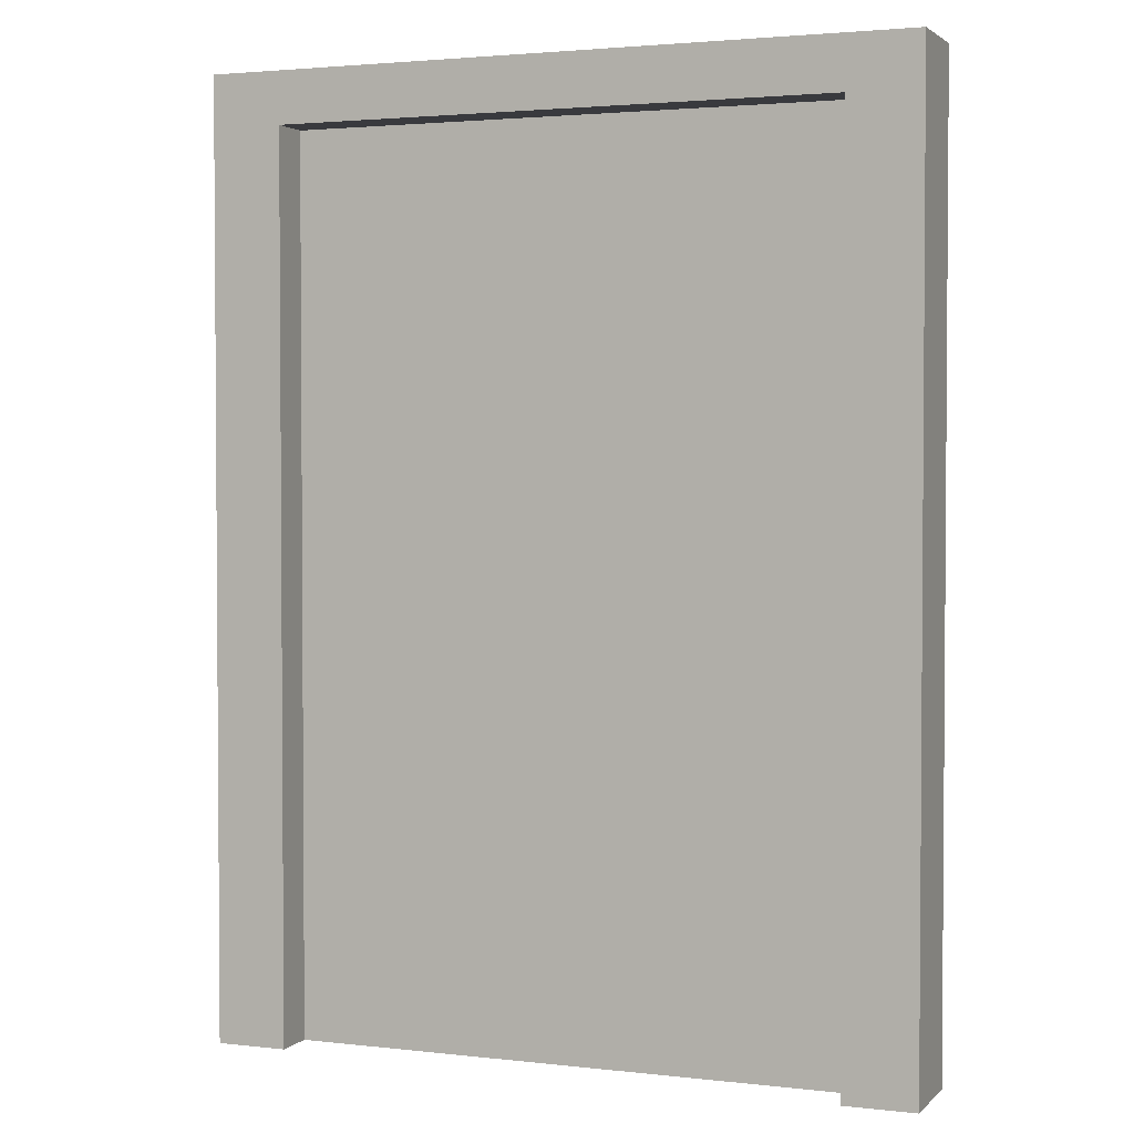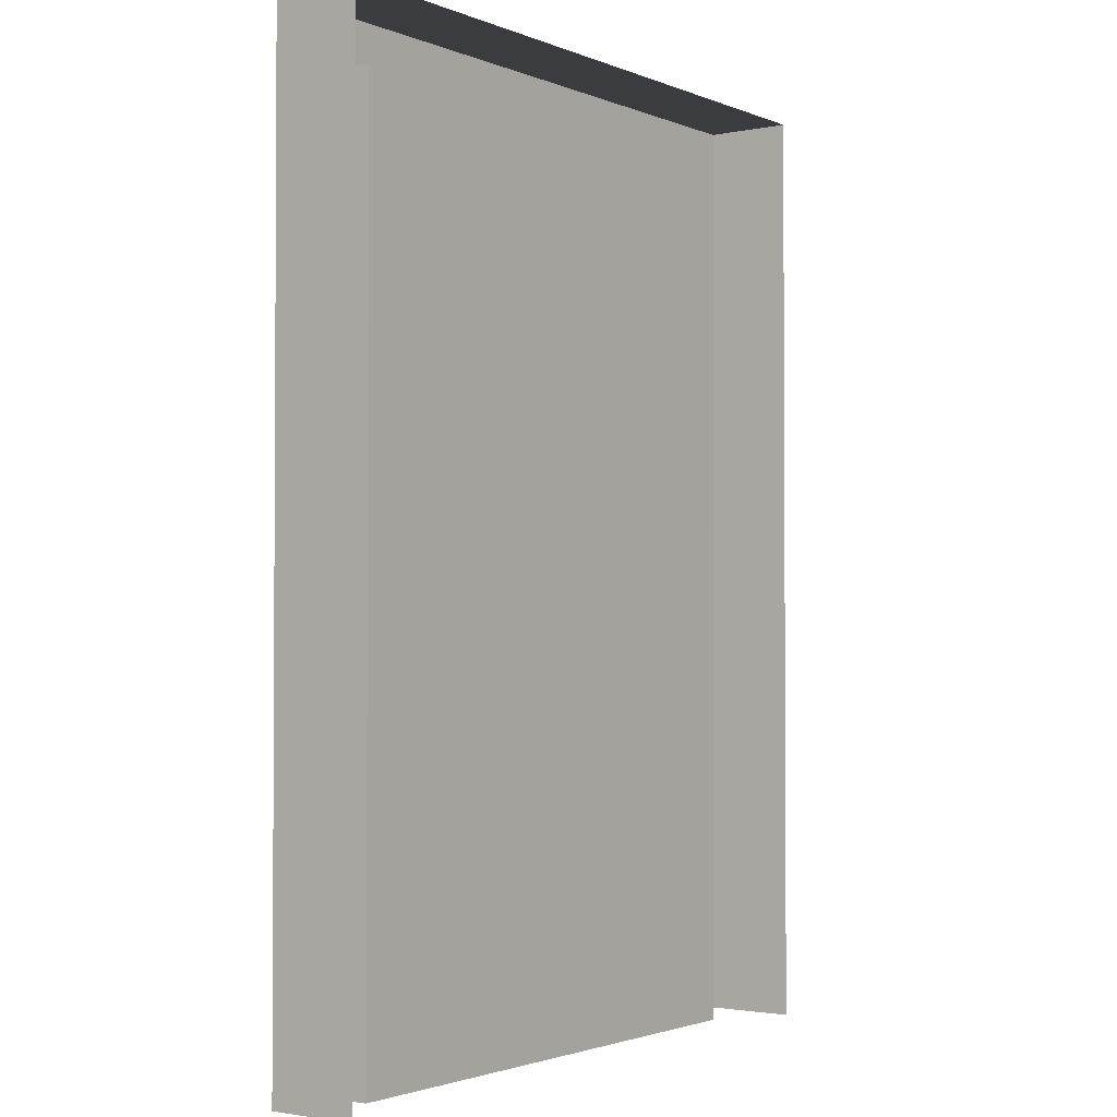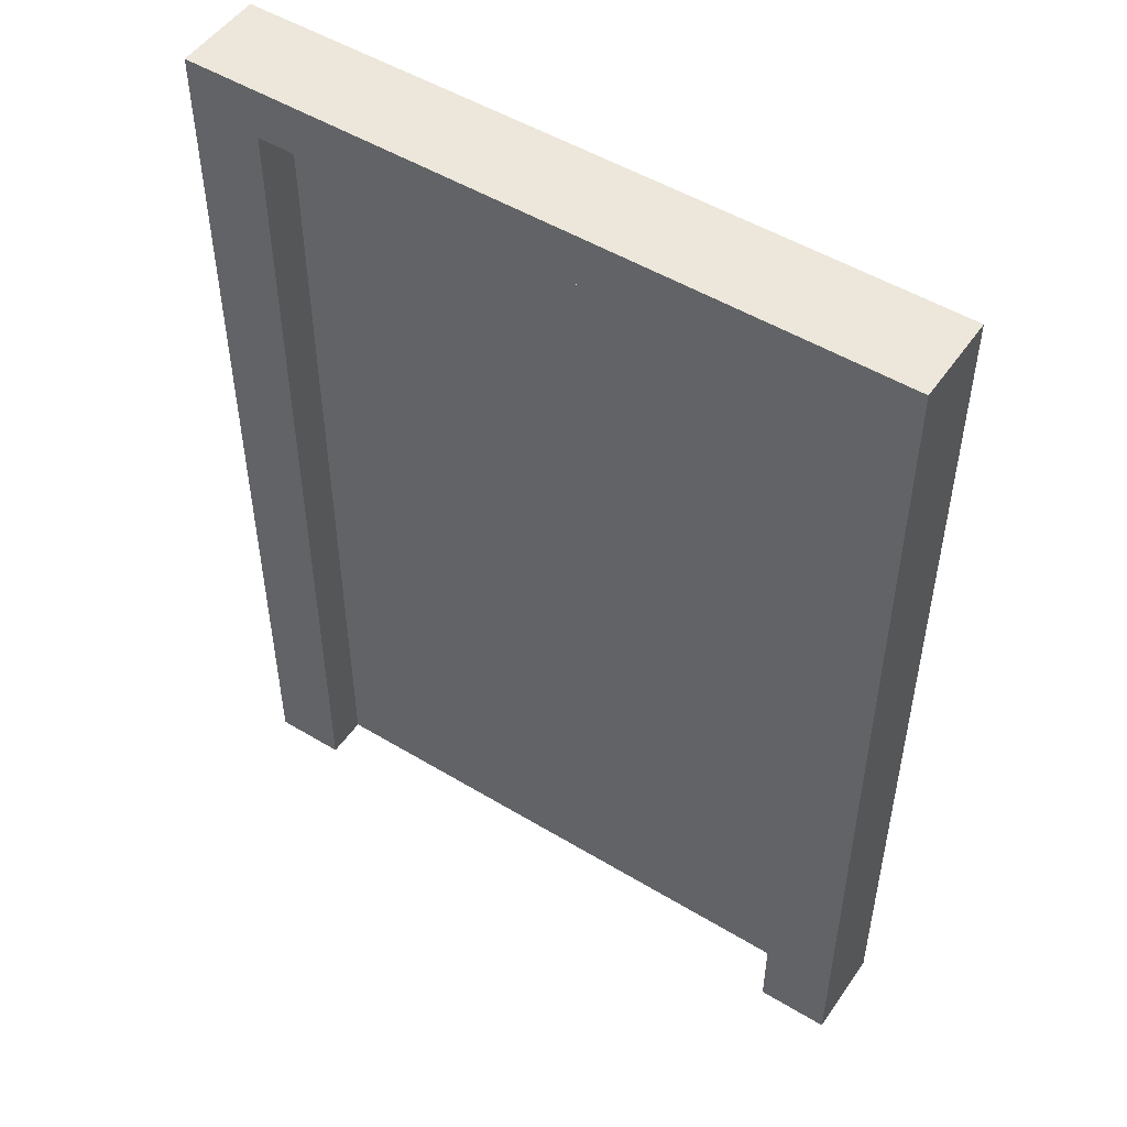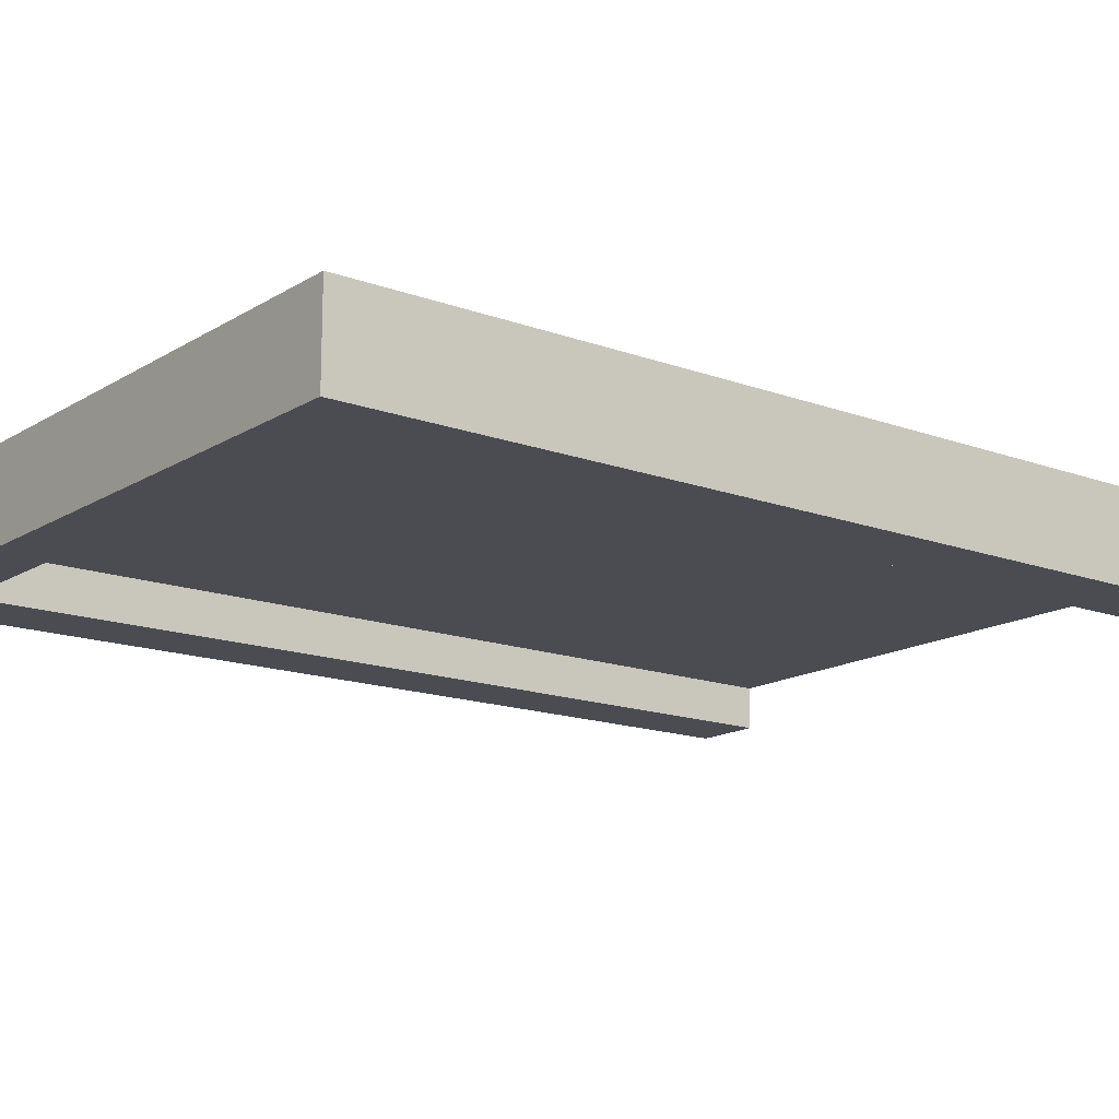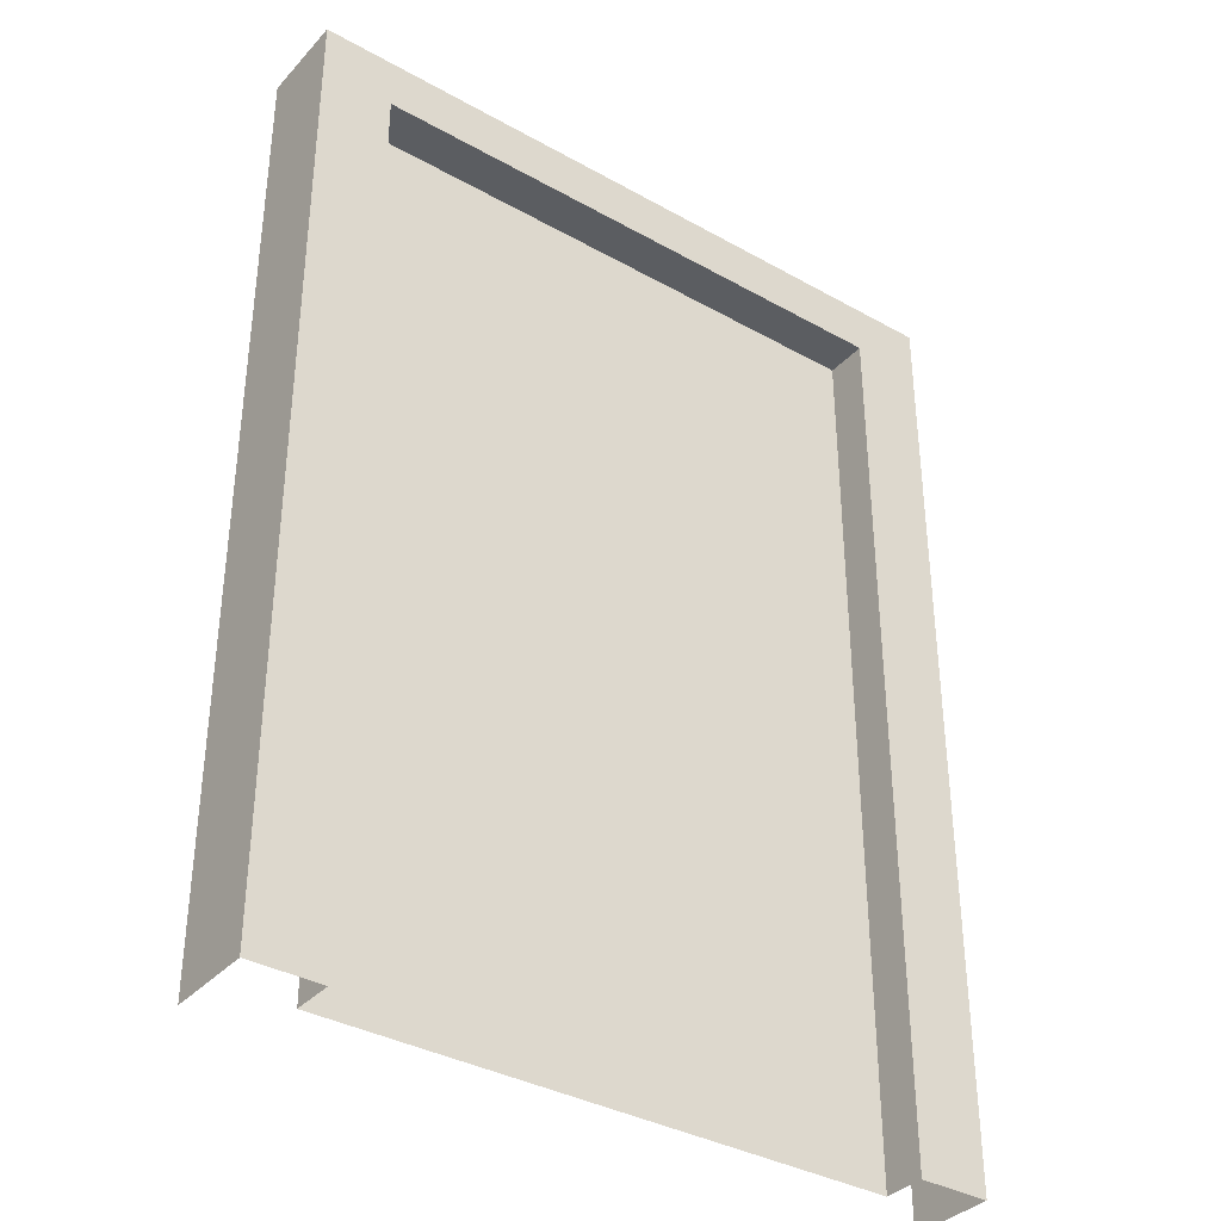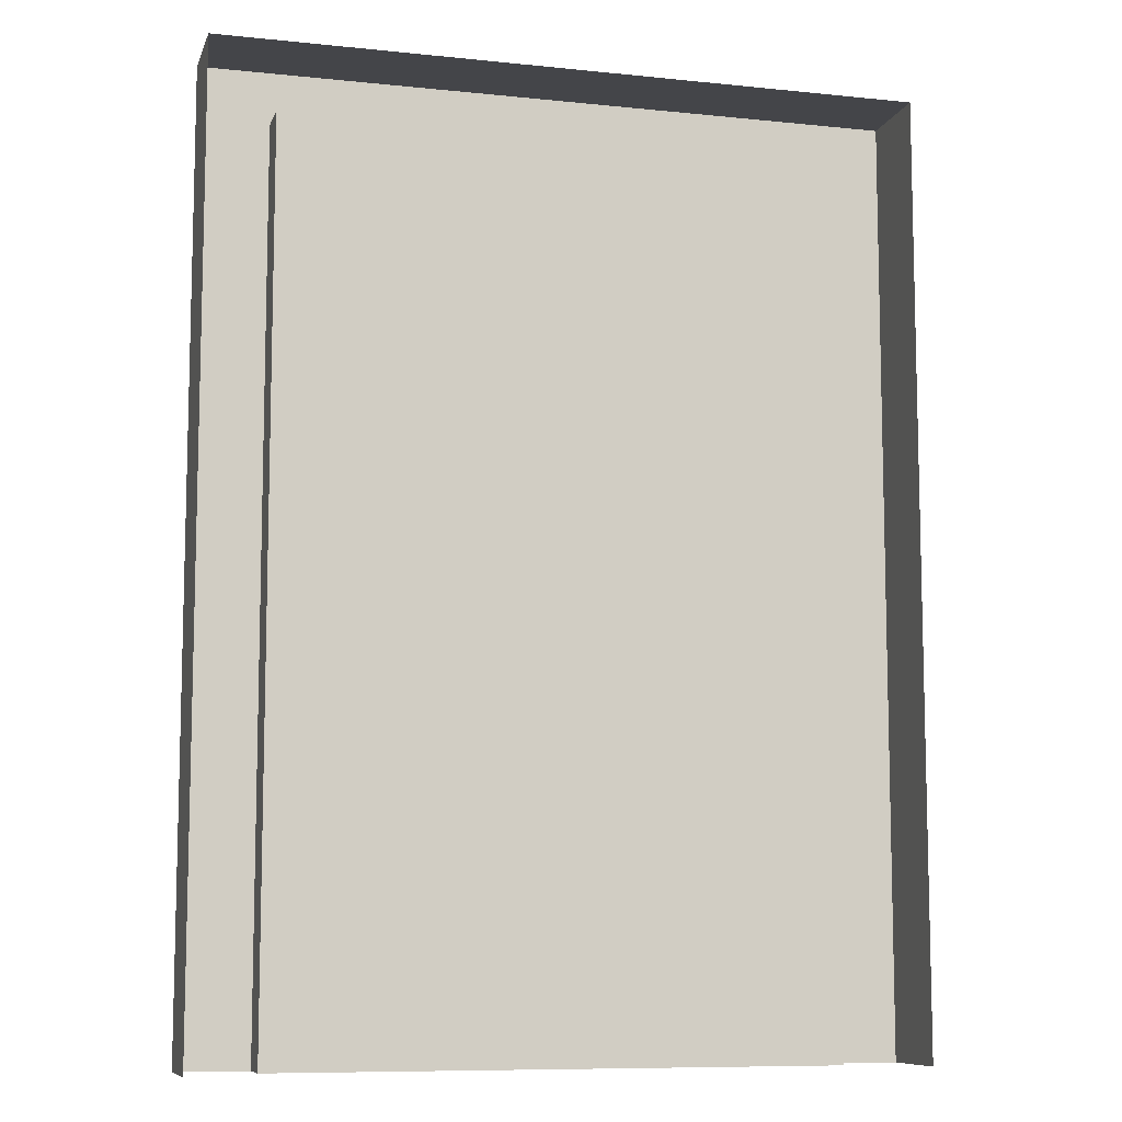
<metadata>
{"format":"obj","ext":"obj","renderer":"f3d","projection":"perspective","resolution":1024,"background":"white","views":[{"elev":2.5,"azim":21.7,"up":"+Z"},{"elev":-2.0,"azim":125.7,"up":"+Z"},{"elev":50.5,"azim":33.5,"up":"+Z"},{"elev":-15.3,"azim":52.0,"up":"+Y"},{"elev":-36.0,"azim":-36.3,"up":"+Z"},{"elev":-9.1,"azim":164.7,"up":"+Z"}]}
</metadata>
<code>
g DoorFrame
v -1.139 -0.1065 0
v -1.139 0.1809 0
v -1.139 0.1809 3.077
v -1.139 -0.1065 3.077
v -0.9079 -0.1065 2.908
v -0.9079 0.03205 2.908
v -0.9079 0.03205 0
v -0.9079 -0.1065 0
v 1.139 0.1809 0
v 1.139 -0.1065 0
v 1.139 -0.1065 3.077
v 1.139 0.1809 3.077
v 1.139 0.1809 3.077
v 1.139 -0.1065 3.077
v -1.139 -0.1065 3.077
v -1.139 0.1809 3.077
v -0.9079 -0.1065 0
v -1.139 -0.1065 0
v -1.139 -0.1065 3.077
v -0.9079 -0.1065 2.908
v 1.139 -0.1065 3.077
v 0.9079 -0.1065 2.908
v 1.139 -0.1065 0
v 0.9079 -0.1065 0
v 0.9079 -0.1065 2.908
v 0.9079 0.03205 2.908
v -0.9079 0.03205 2.908
v -0.9079 -0.1065 2.908
v 0.9079 -0.1065 0
v 0.9079 0.03205 0
v 0.9079 0.03205 2.908
v 0.9079 -0.1065 2.908
v 0.9079 0.03205 0
v -0.9079 0.03205 0
v -0.9079 0.03205 2.908
v 0.9079 0.03205 2.908
g DoorFrame_0
f 3 2 1
f 4 3 1
f 7 6 5
f 8 7 5
f 11 10 9
f 12 11 9
f 15 14 13
f 16 15 13
f 19 18 17
f 20 19 17
f 21 19 20
f 22 21 20
f 23 21 22
f 24 23 22
f 27 26 25
f 28 27 25
f 31 30 29
f 32 31 29
g DoorFrame_1
f 35 34 33
f 36 35 33

</code>
